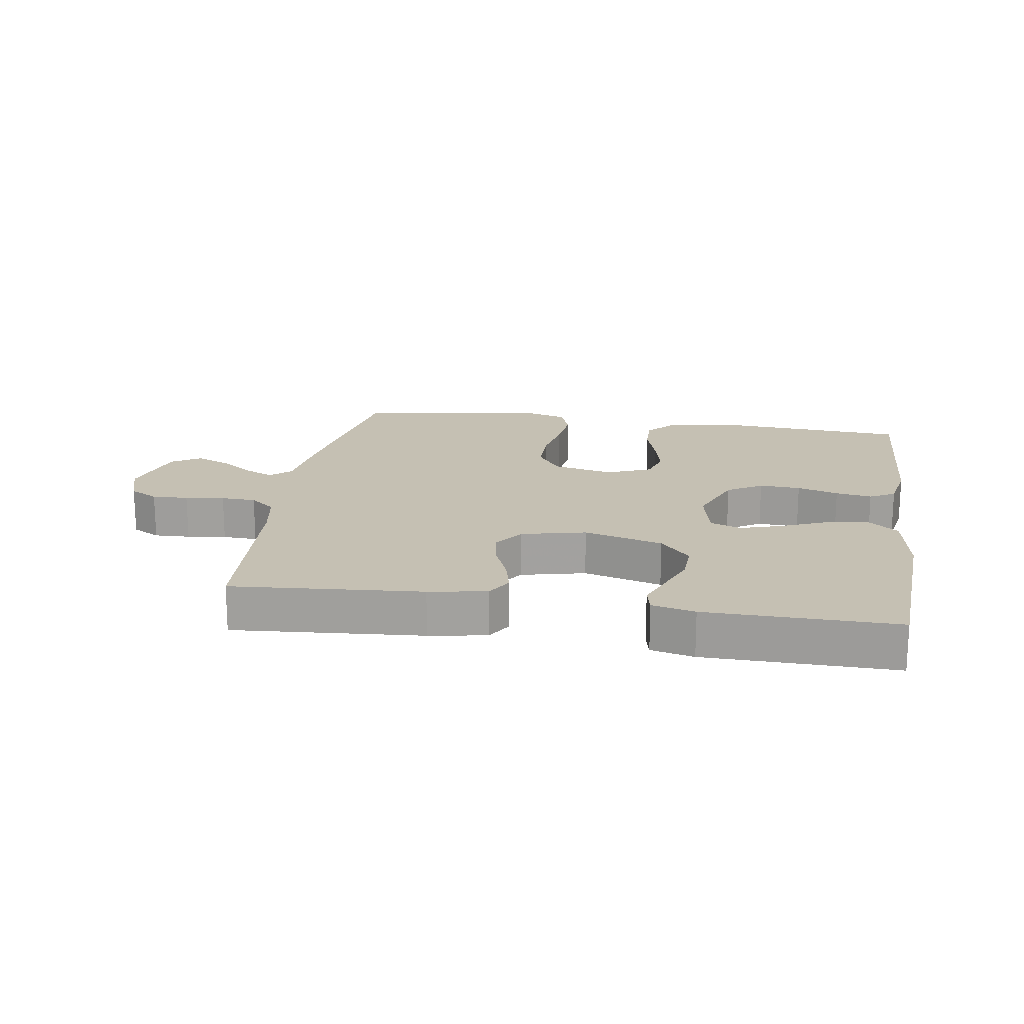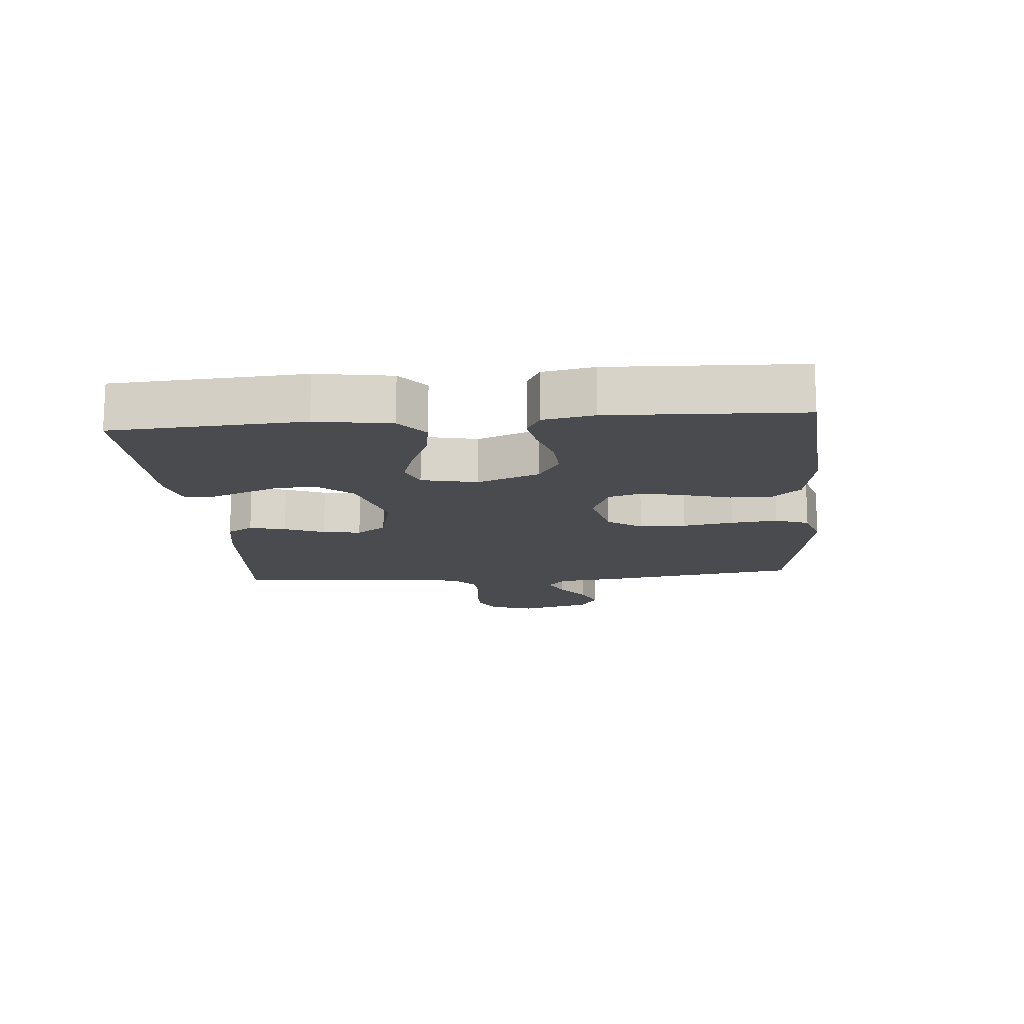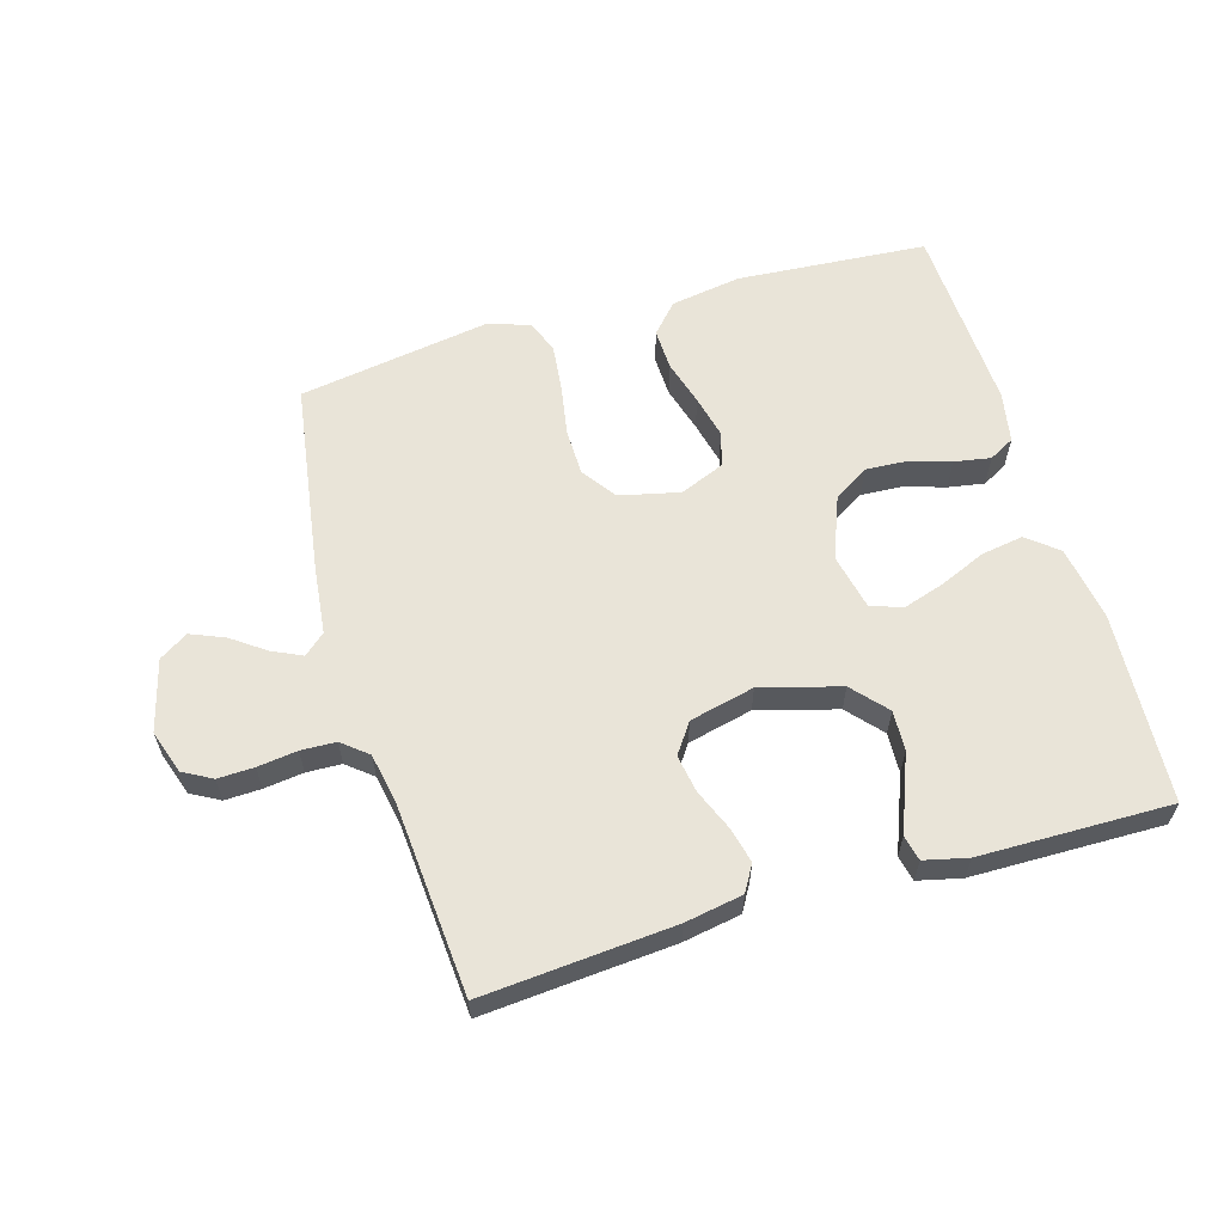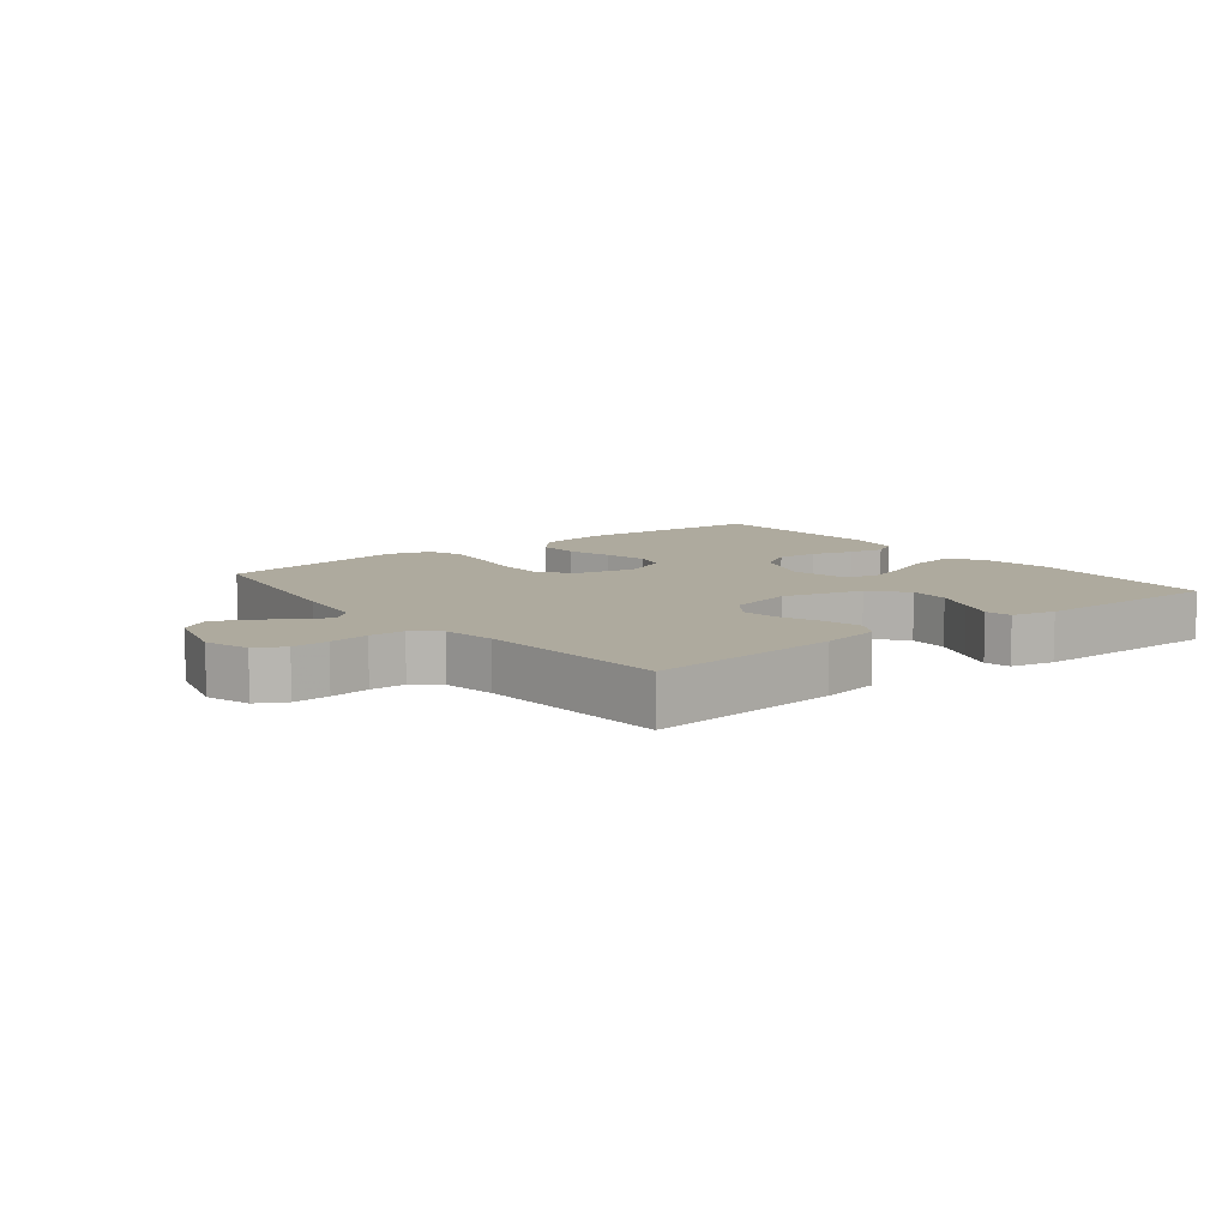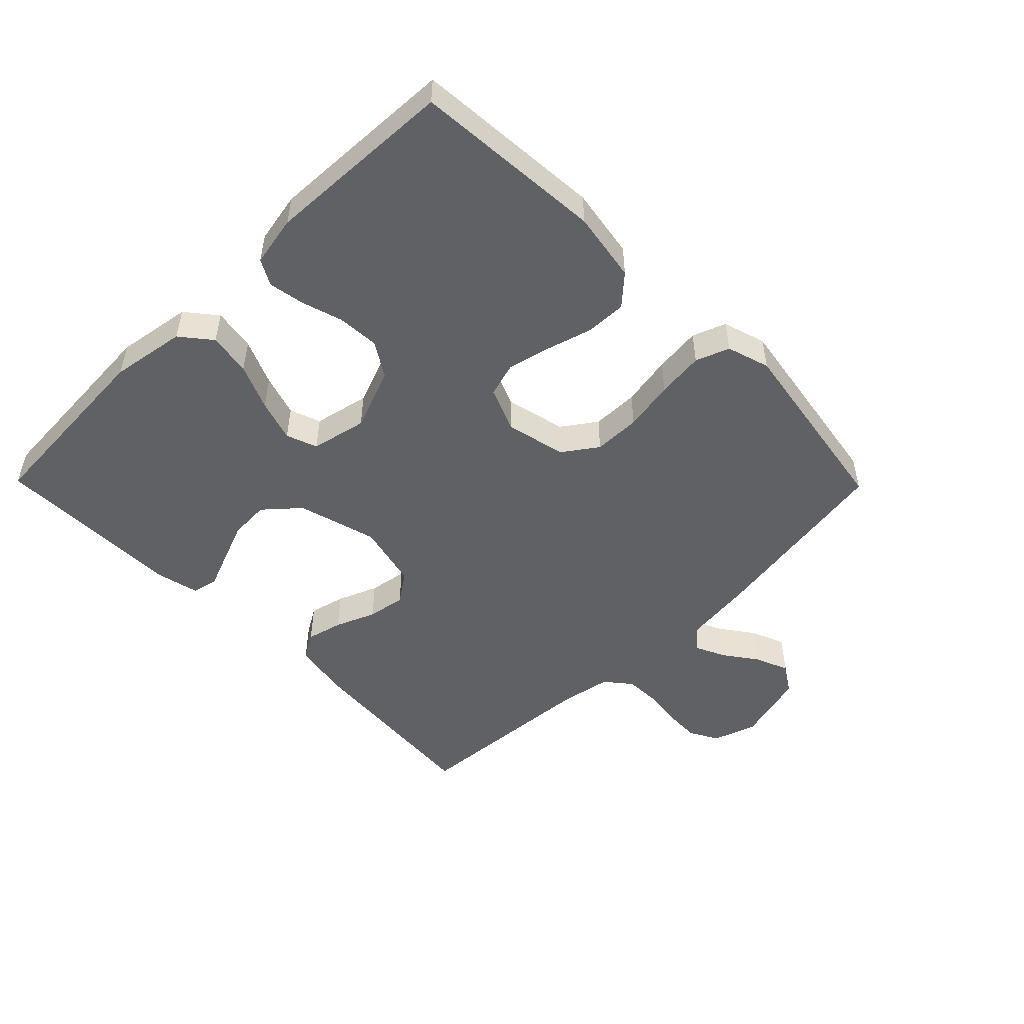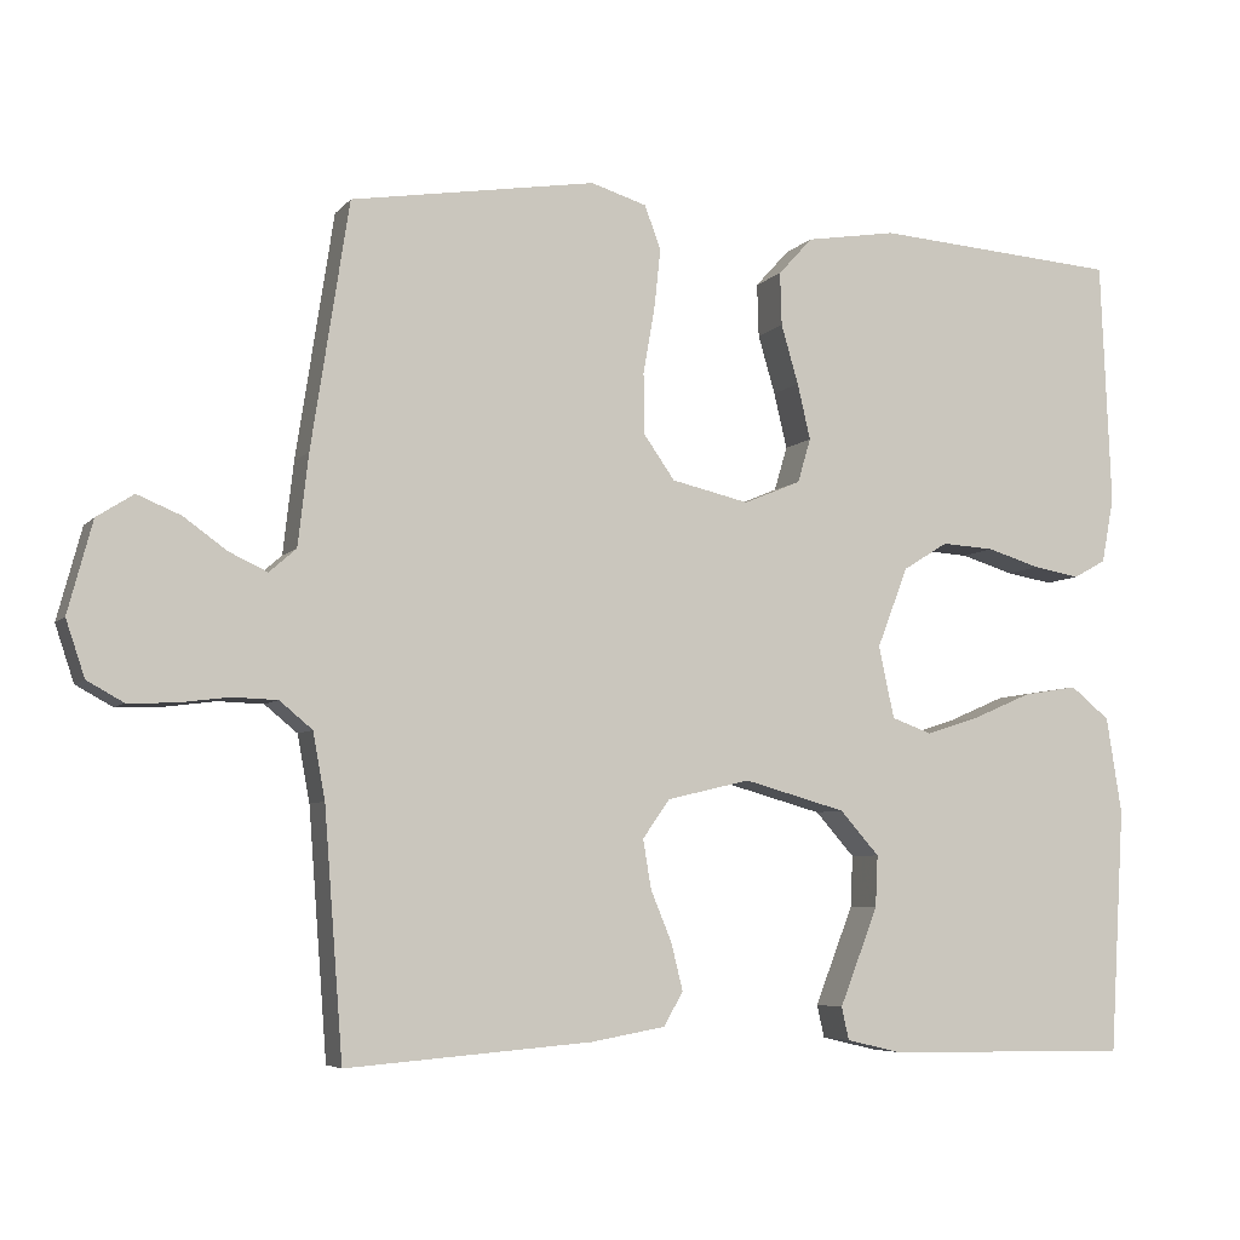
<metadata>
{"format":"obj","ext":"obj","renderer":"f3d","projection":"perspective","resolution":1024,"background":"white","views":[{"elev":18.1,"azim":-171.0,"up":"+Y"},{"elev":-14.3,"azim":-85.0,"up":"+Y"},{"elev":60.4,"azim":163.6,"up":"+Y"},{"elev":9.3,"azim":141.9,"up":"+Y"},{"elev":-50.4,"azim":-45.5,"up":"+Y"},{"elev":-5.8,"azim":159.0,"up":"+Z"}]}
</metadata>
<code>
v -0.5 0.07 0.5
v -0.2 0.07 0.522
v -0.089 0.07 0.504
v -0.047 0.07 0.458
v -0.049 0.07 0.393
v -0.07 0.07 0.321
v -0.086 0.07 0.253
v -0.07 0.07 0.199
v 0 0.07 0.17
v 0.095 0.07 0.192
v 0.133 0.07 0.246
v 0.134 0.07 0.32
v 0.12 0.07 0.4
v 0.112 0.07 0.474
v 0.132 0.07 0.527
v 0.2 0.07 0.548
v 0.5 0.07 0.5
v 0.546 0.07 0.2
v 0.559 0.07 0.088
v 0.592 0.07 0.059
v 0.639 0.07 0.081
v 0.692 0.07 0.119
v 0.745 0.07 0.141
v 0.79 0.07 0.112
v 0.82 0.07 0
v 0.797 0.07 -0.069
v 0.752 0.07 -0.094
v 0.695 0.07 -0.092
v 0.633 0.07 -0.084
v 0.578 0.07 -0.086
v 0.538 0.07 -0.119
v 0.523 0.07 -0.2
v 0.5 0.07 -0.5
v 0.2 0.07 -0.476
v 0.109 0.07 -0.46
v 0.085 0.07 -0.419
v 0.099 0.07 -0.362
v 0.125 0.07 -0.299
v 0.135 0.07 -0.239
v 0.102 0.07 -0.192
v 0 0.07 -0.168
v -0.125 0.07 -0.203
v -0.173 0.07 -0.257
v -0.17 0.07 -0.32
v -0.145 0.07 -0.384
v -0.123 0.07 -0.44
v -0.132 0.07 -0.48
v -0.2 0.07 -0.496
v -0.5 0.07 -0.5
v -0.518 0.07 -0.2
v -0.499 0.07 -0.082
v -0.451 0.07 -0.043
v -0.384 0.07 -0.054
v -0.312 0.07 -0.085
v -0.246 0.07 -0.106
v -0.197 0.07 -0.088
v -0.178 0.07 0
v -0.216 0.07 0.098
v -0.271 0.07 0.132
v -0.336 0.07 0.128
v -0.401 0.07 0.108
v -0.458 0.07 0.098
v -0.498 0.07 0.12
v -0.513 0.07 0.2
v -0.5 0 0.5
v -0.2 0 0.522
v -0.089 0 0.504
v -0.047 0 0.458
v -0.049 0 0.393
v -0.07 0 0.321
v -0.086 0 0.253
v -0.07 0 0.199
v 0 0 0.17
v 0.095 0 0.192
v 0.133 0 0.246
v 0.134 0 0.32
v 0.12 0 0.4
v 0.112 0 0.474
v 0.132 0 0.527
v 0.2 0 0.548
v 0.5 0 0.5
v 0.546 0 0.2
v 0.559 0 0.088
v 0.592 0 0.059
v 0.639 0 0.081
v 0.692 0 0.119
v 0.745 0 0.141
v 0.79 0 0.112
v 0.82 0 0
v 0.797 0 -0.069
v 0.752 0 -0.094
v 0.695 0 -0.092
v 0.633 0 -0.084
v 0.578 0 -0.086
v 0.538 0 -0.119
v 0.523 0 -0.2
v 0.5 0 -0.5
v 0.2 0 -0.476
v 0.109 0 -0.46
v 0.085 0 -0.419
v 0.099 0 -0.362
v 0.125 0 -0.299
v 0.135 0 -0.239
v 0.102 0 -0.192
v 0 0 -0.168
v -0.125 0 -0.203
v -0.173 0 -0.257
v -0.17 0 -0.32
v -0.145 0 -0.384
v -0.123 0 -0.44
v -0.132 0 -0.48
v -0.2 0 -0.496
v -0.5 0 -0.5
v -0.518 0 -0.2
v -0.499 0 -0.082
v -0.451 0 -0.043
v -0.384 0 -0.054
v -0.312 0 -0.085
v -0.246 0 -0.106
v -0.197 0 -0.088
v -0.178 0 0
v -0.216 0 0.098
v -0.271 0 0.132
v -0.336 0 0.128
v -0.401 0 0.108
v -0.458 0 0.098
v -0.498 0 0.12
v -0.513 0 0.2
f 60 61 62 63
f 59 60 63 64
f 51 52 53 54
f 51 54 55
f 50 51 55
f 49 50 55
f 48 49 55 56
f 45 46 47 48
f 44 45 48
f 43 44 48 56
f 35 36 37 38
f 35 38 39
f 32 33 34 35
f 31 32 35 39
f 30 31 39 40
f 26 27 28 29
f 26 29 30
f 25 26 30
f 21 22 23 24
f 20 21 24 25
f 16 17 18 19
f 14 15 16 19
f 12 13 14 19
f 11 12 19 20
f 10 11 20
f 9 10 20
f 3 4 5 6
f 3 6 7
f 2 3 7
f 59 64 1 2
f 58 59 2 7
f 57 58 7 8
f 42 43 56 57
f 41 42 57 8
f 40 41 8 9
f 25 30 40
f 9 20 25 40
f 127 126 125 124
f 128 127 124 123
f 118 117 116 115
f 119 118 115
f 119 115 114
f 119 114 113
f 120 119 113 112
f 112 111 110 109
f 112 109 108
f 120 112 108 107
f 102 101 100 99
f 103 102 99
f 99 98 97 96
f 103 99 96 95
f 104 103 95 94
f 93 92 91 90
f 94 93 90
f 94 90 89
f 88 87 86 85
f 89 88 85 84
f 83 82 81 80
f 83 80 79 78
f 83 78 77 76
f 84 83 76 75
f 84 75 74
f 84 74 73
f 70 69 68 67
f 71 70 67
f 71 67 66
f 66 65 128 123
f 71 66 123 122
f 72 71 122 121
f 121 120 107 106
f 72 121 106 105
f 73 72 105 104
f 104 94 89
f 104 89 84 73
f 1 65 66 2
f 2 66 67 3
f 3 67 68 4
f 4 68 69 5
f 5 69 70 6
f 6 70 71 7
f 7 71 72 8
f 8 72 73 9
f 9 73 74 10
f 10 74 75 11
f 11 75 76 12
f 12 76 77 13
f 13 77 78 14
f 14 78 79 15
f 15 79 80 16
f 16 80 81 17
f 17 81 82 18
f 18 82 83 19
f 19 83 84 20
f 20 84 85 21
f 21 85 86 22
f 22 86 87 23
f 23 87 88 24
f 24 88 89 25
f 25 89 90 26
f 26 90 91 27
f 27 91 92 28
f 28 92 93 29
f 29 93 94 30
f 30 94 95 31
f 31 95 96 32
f 32 96 97 33
f 33 97 98 34
f 34 98 99 35
f 35 99 100 36
f 36 100 101 37
f 37 101 102 38
f 38 102 103 39
f 39 103 104 40
f 40 104 105 41
f 41 105 106 42
f 42 106 107 43
f 43 107 108 44
f 44 108 109 45
f 45 109 110 46
f 46 110 111 47
f 47 111 112 48
f 48 112 113 49
f 49 113 114 50
f 50 114 115 51
f 51 115 116 52
f 52 116 117 53
f 53 117 118 54
f 54 118 119 55
f 55 119 120 56
f 56 120 121 57
f 57 121 122 58
f 58 122 123 59
f 59 123 124 60
f 60 124 125 61
f 61 125 126 62
f 62 126 127 63
f 63 127 128 64
f 64 128 65 1

</code>
